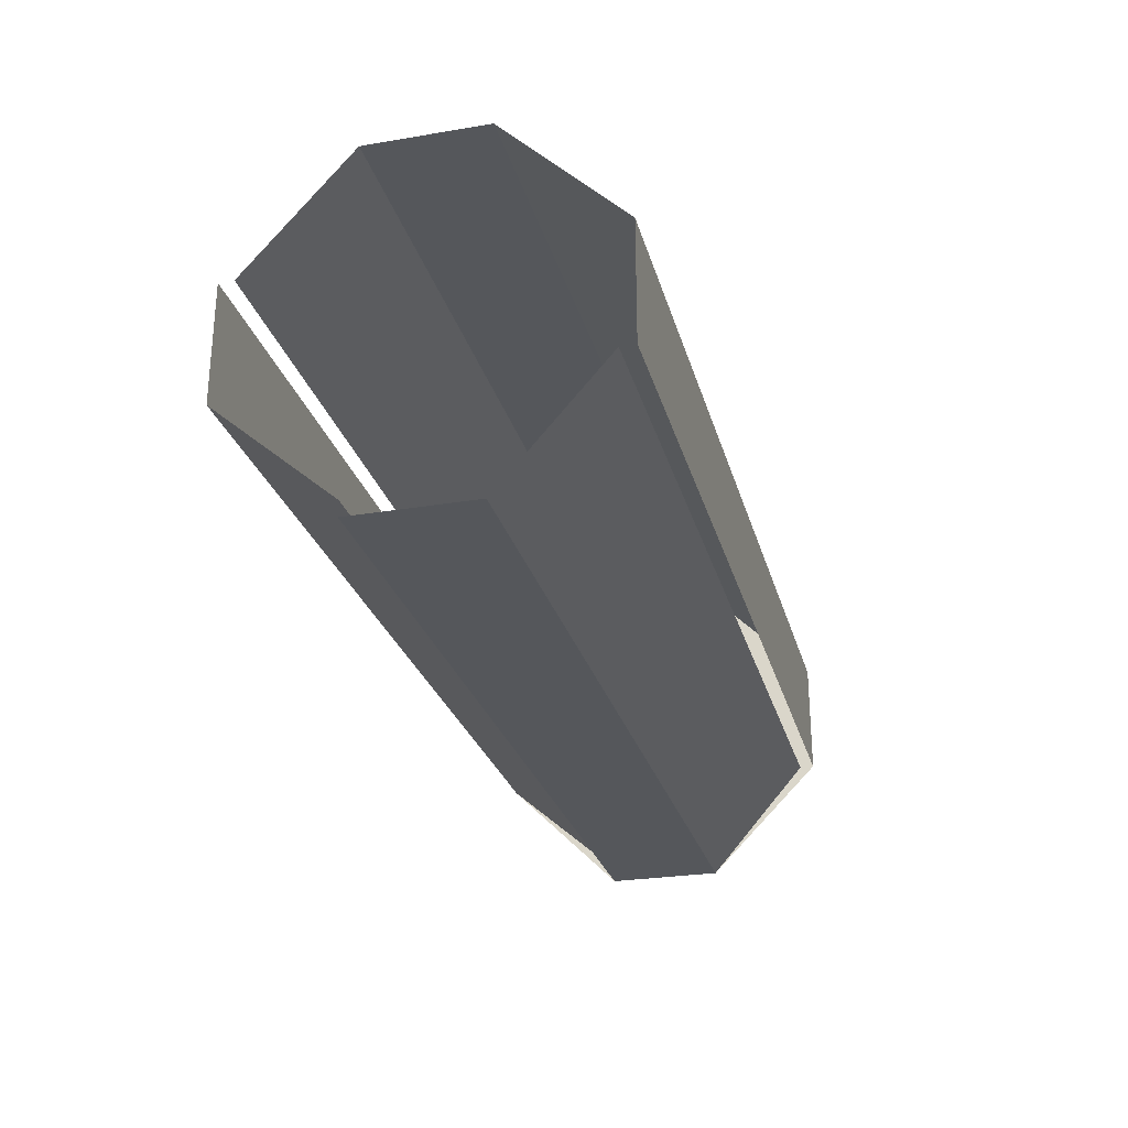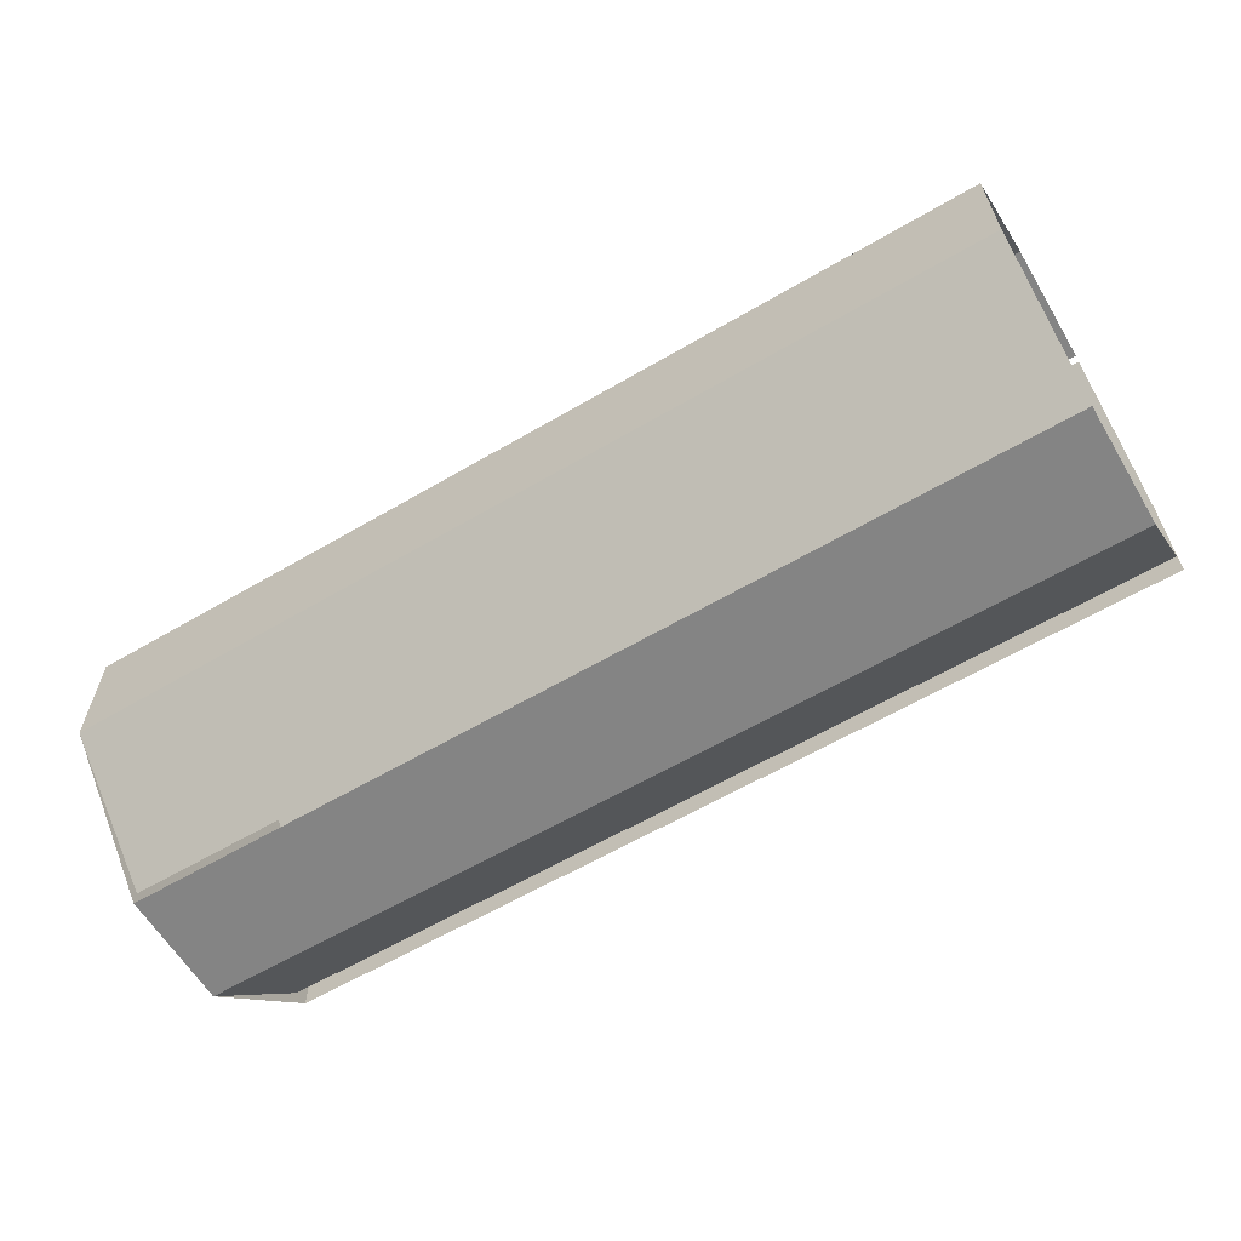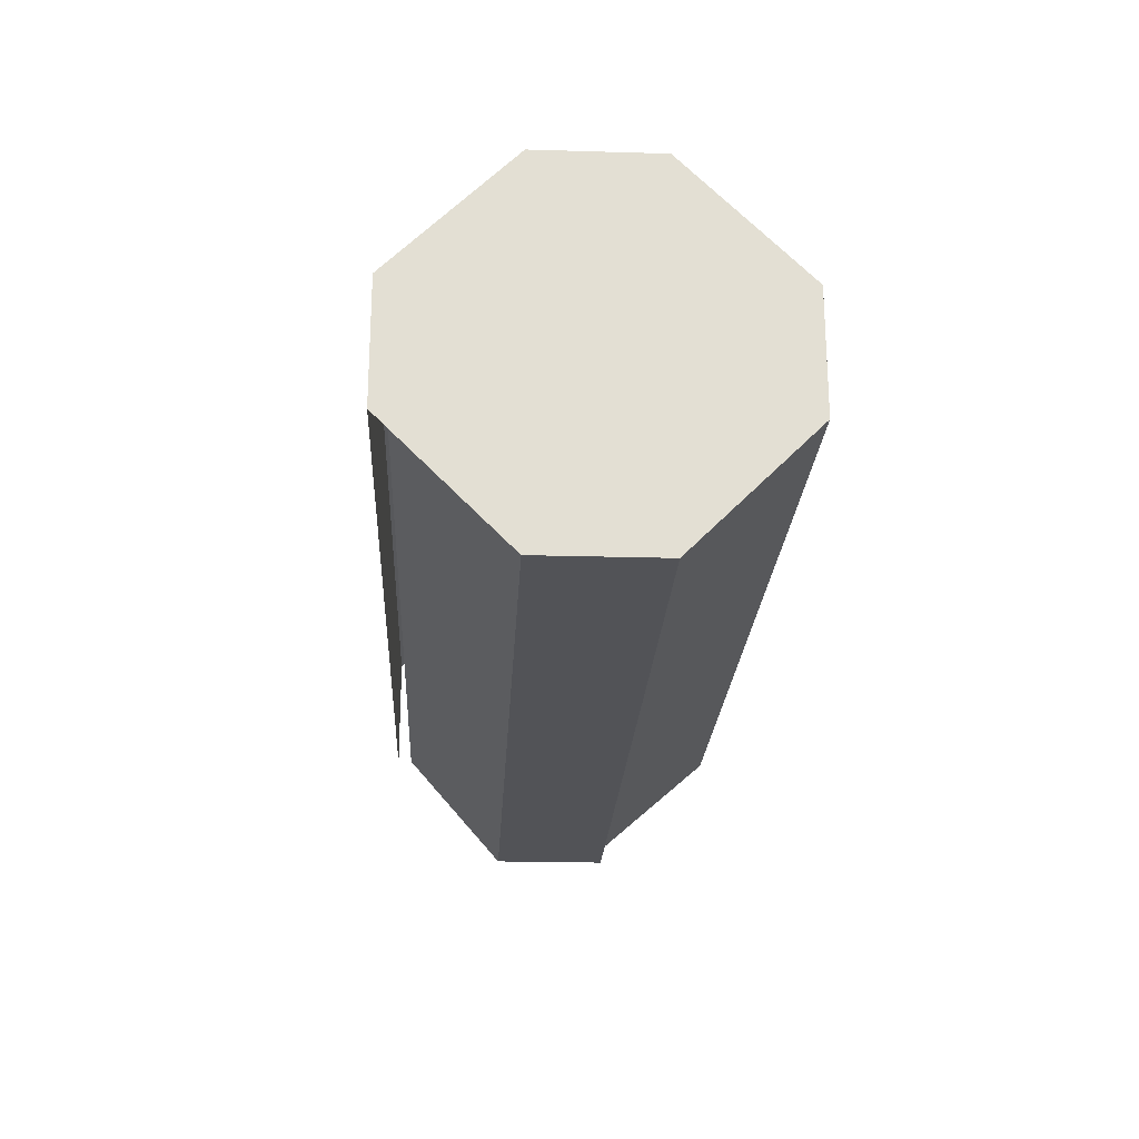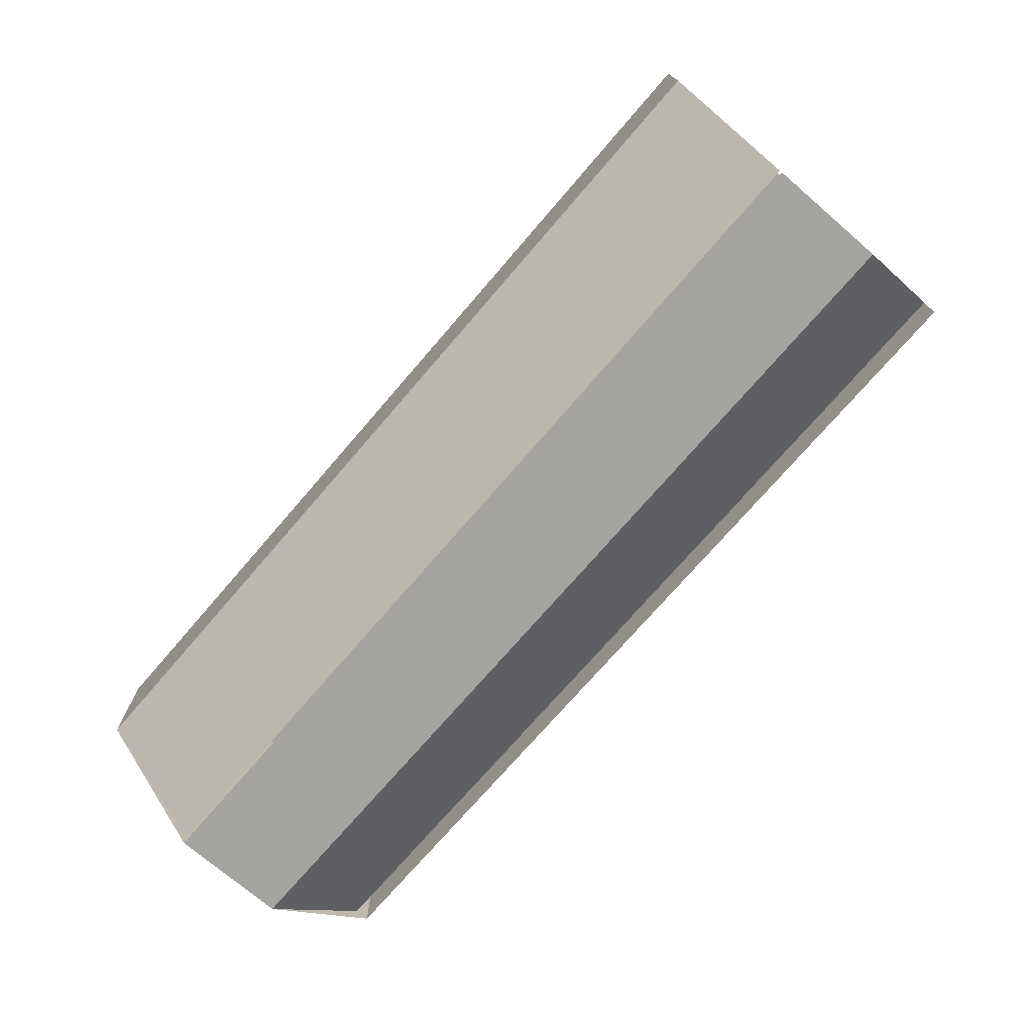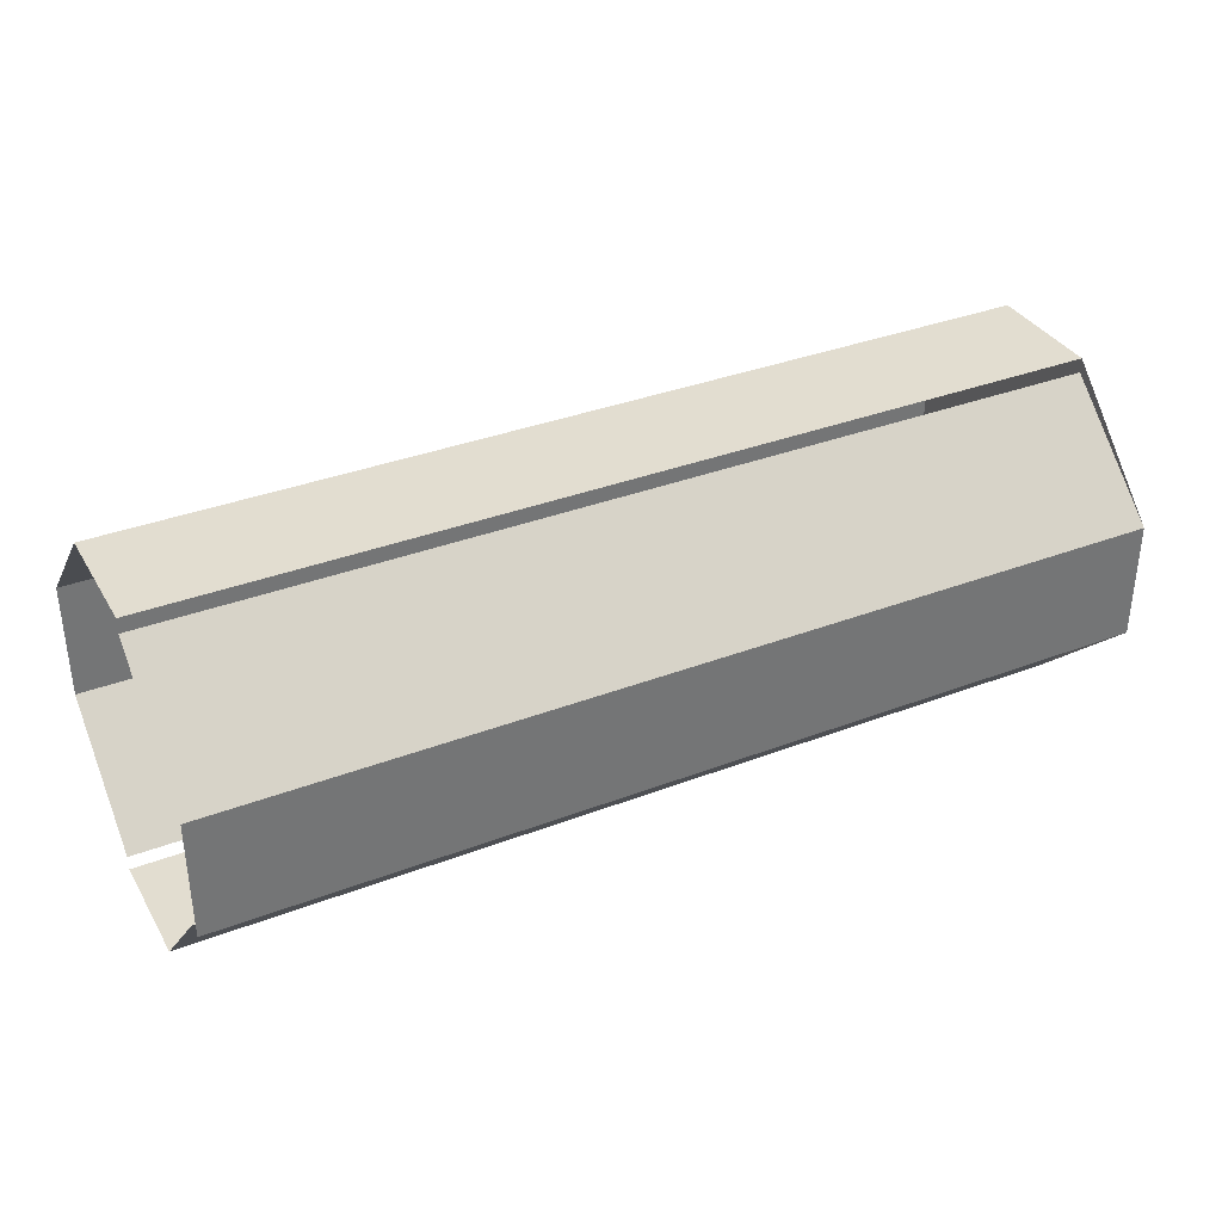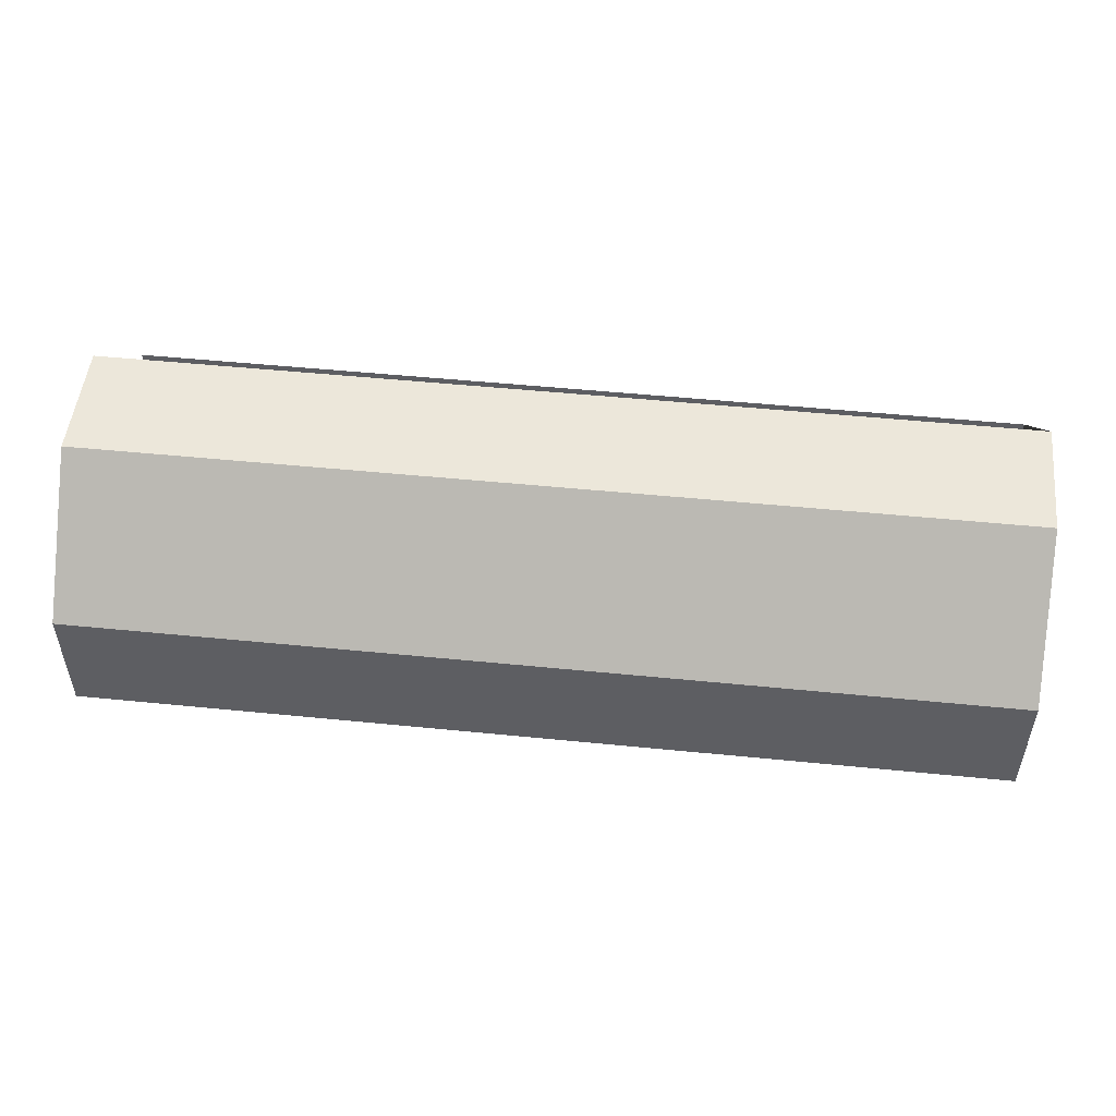
<metadata>
{"format":"obj","ext":"obj","renderer":"f3d","projection":"perspective","resolution":1024,"background":"white","views":[{"elev":-26.9,"azim":104.6,"up":"+Z"},{"elev":-61.3,"azim":30.8,"up":"+Y"},{"elev":-22.3,"azim":-92.9,"up":"+Y"},{"elev":-73.4,"azim":49.3,"up":"+Z"},{"elev":35.4,"azim":153.2,"up":"+Y"},{"elev":51.2,"azim":-173.8,"up":"+Z"}]}
</metadata>
<code>
v 10 -136 -16
v 72 -136 -16
v 72 -128 -16
v 10 -128 -16
v 10 -120 0
v 72 -120 0
v 72 -128 8
v 10 -128 8
v 72 -121 -8
v 10 -121 -8
v 10 -144 -8
v 72 -144 -8
v 72 -136 -15
v 10 -136 -15
v 10 -136 8
v 72 -136 8
v 72 -143 0
v 10 -143 0
v 10 -120 -8
v 10 -144 0
v 72 -144 0
v 72 -120 -8
f 1 2 3 4
f 5 6 7 8
f 4 3 9 10
f 11 12 13 14
f 15 16 17 18
f 1 4 19 5 8 15 20 11
f 20 21 12 11
f 19 22 6 5
f 8 7 16 15

</code>
